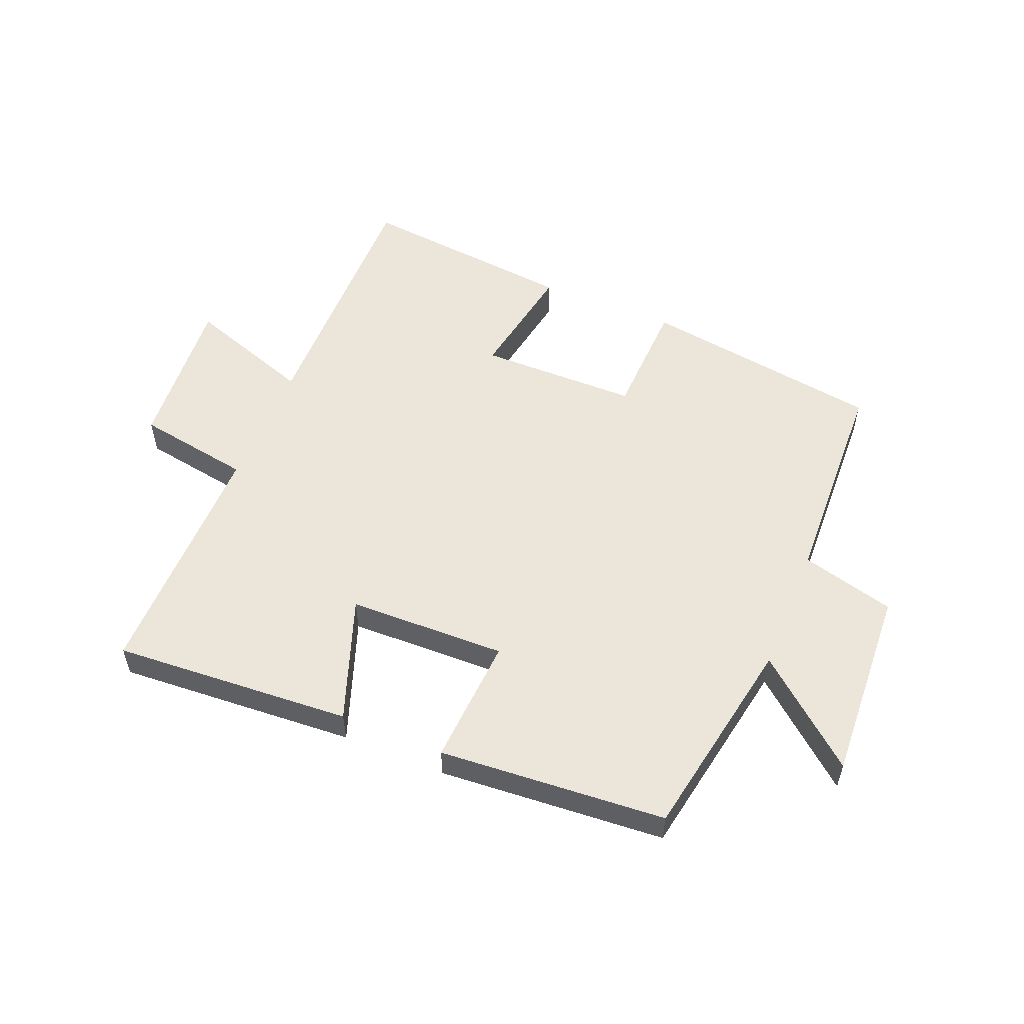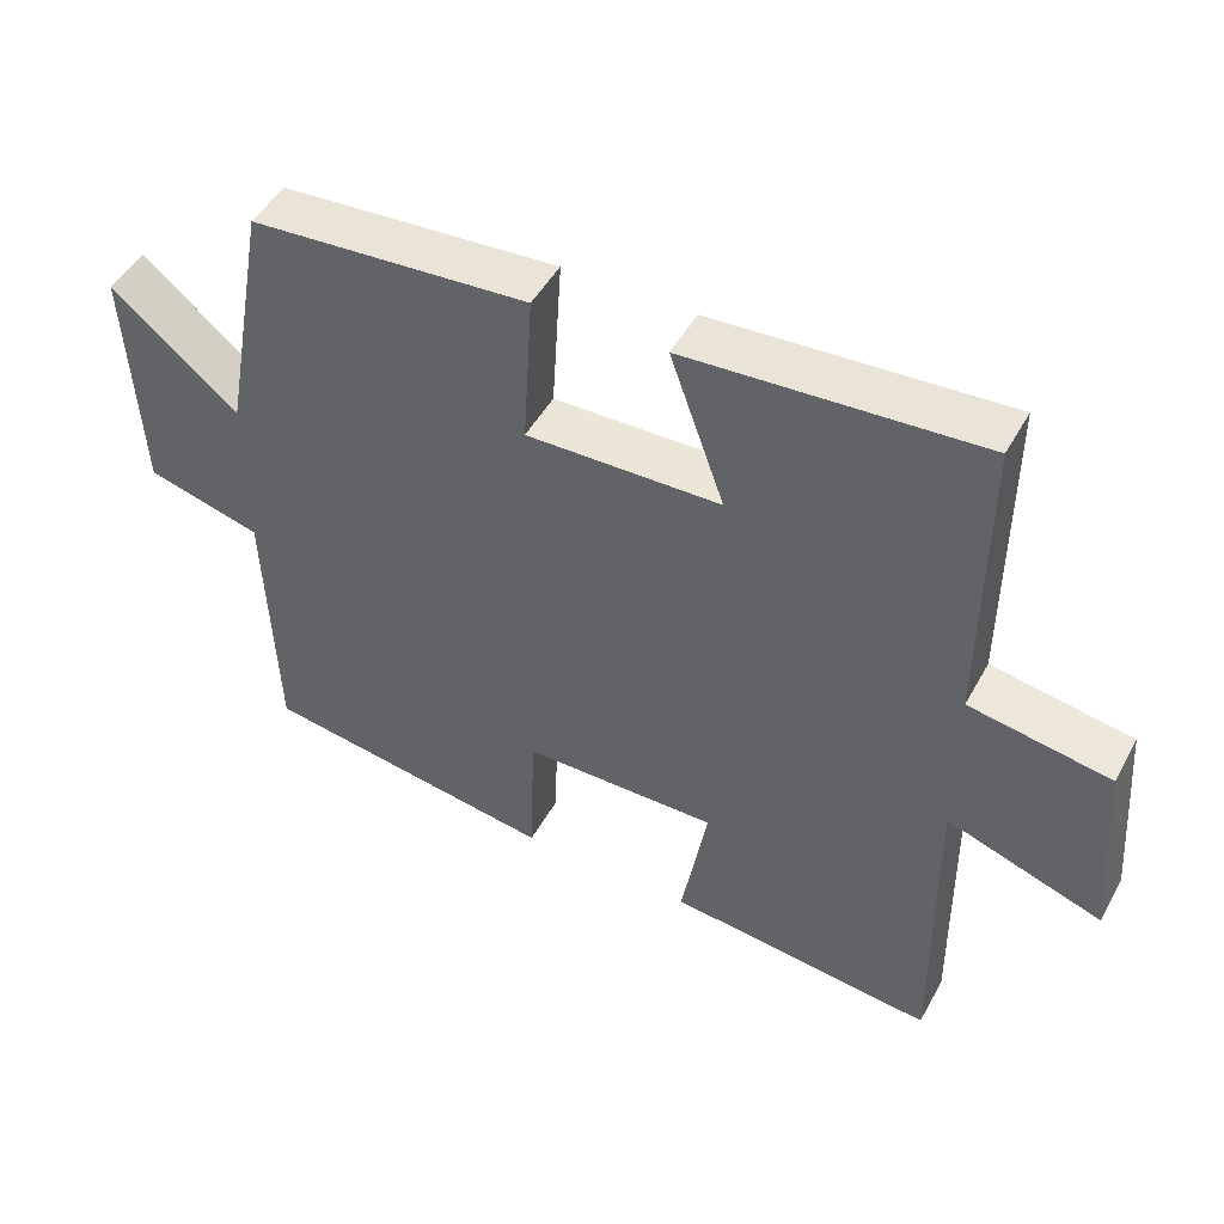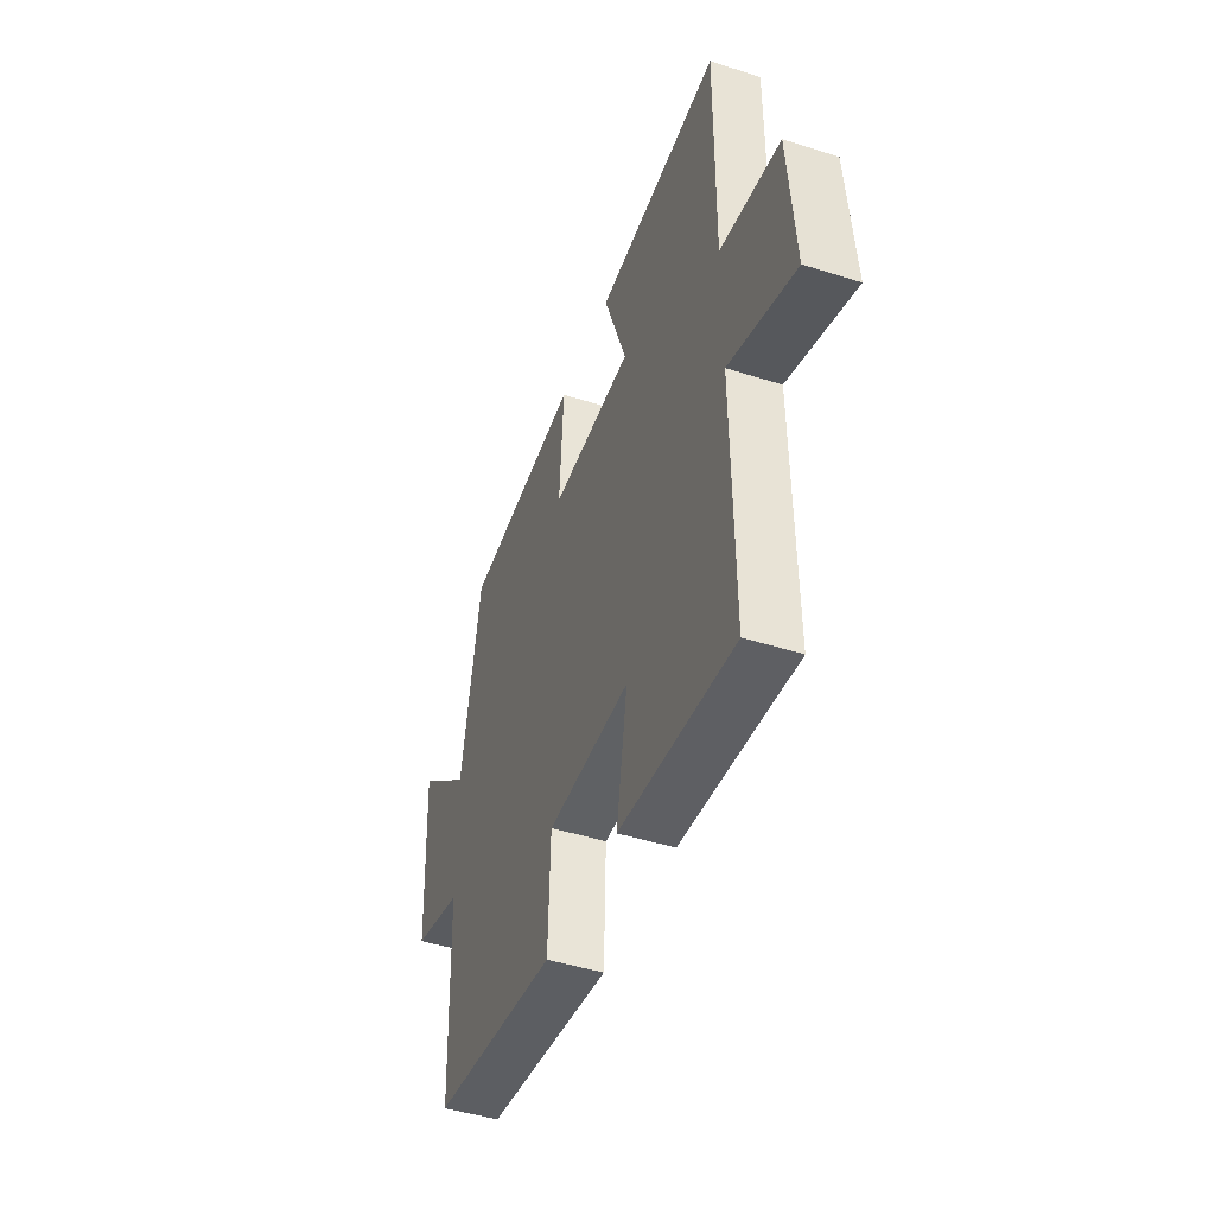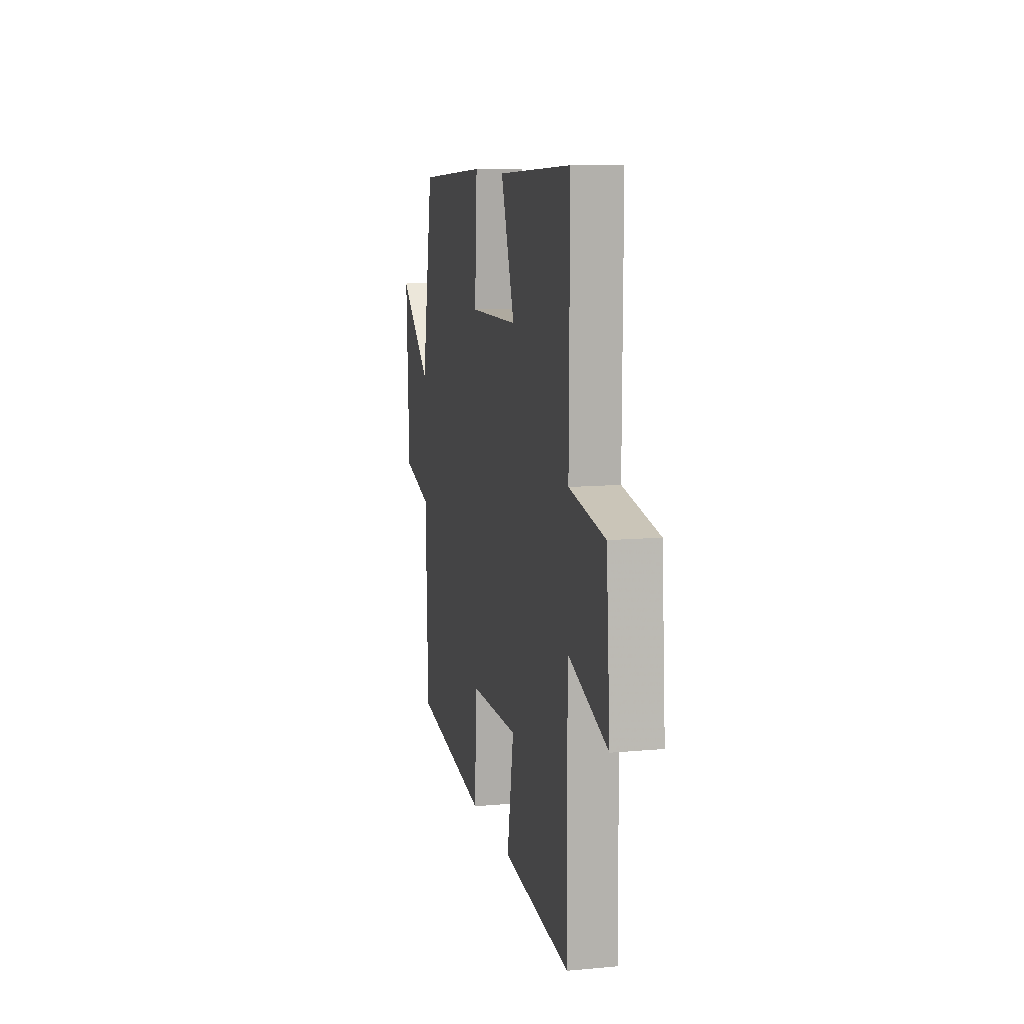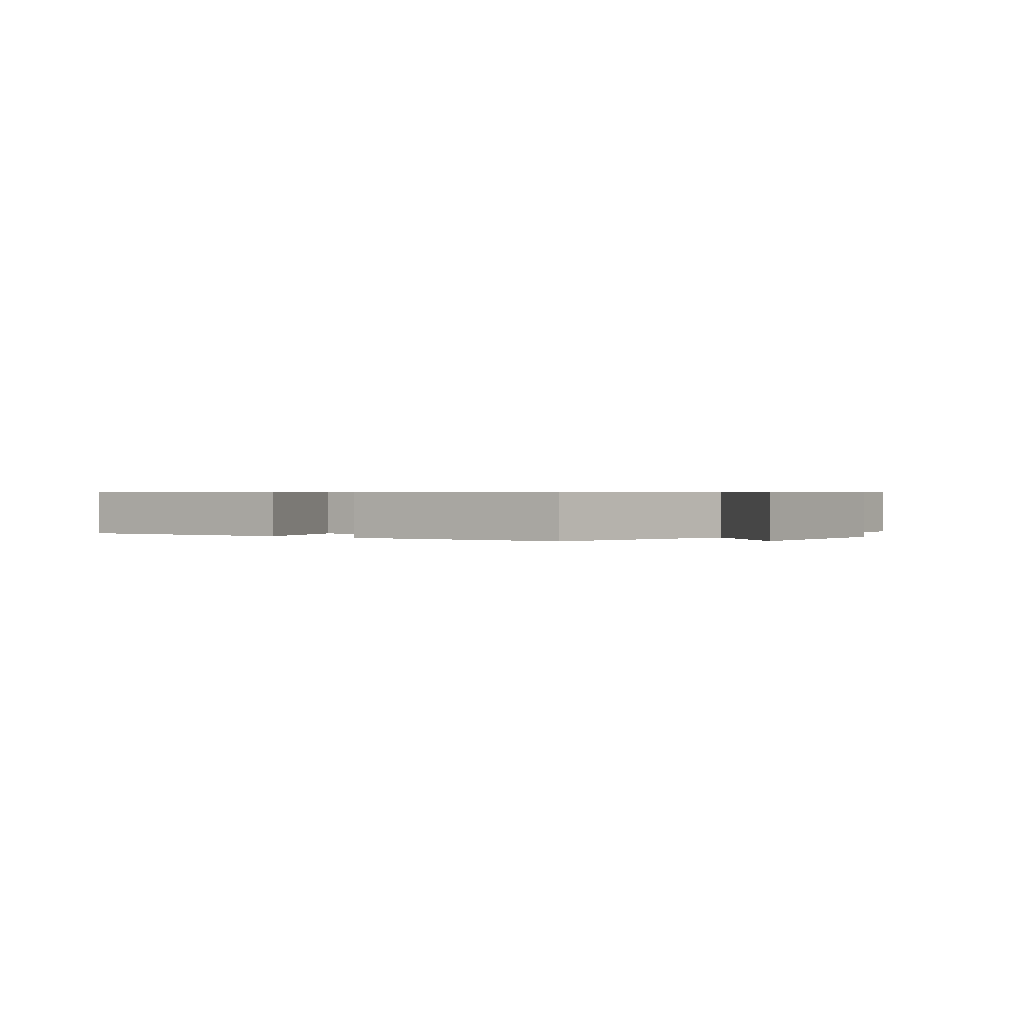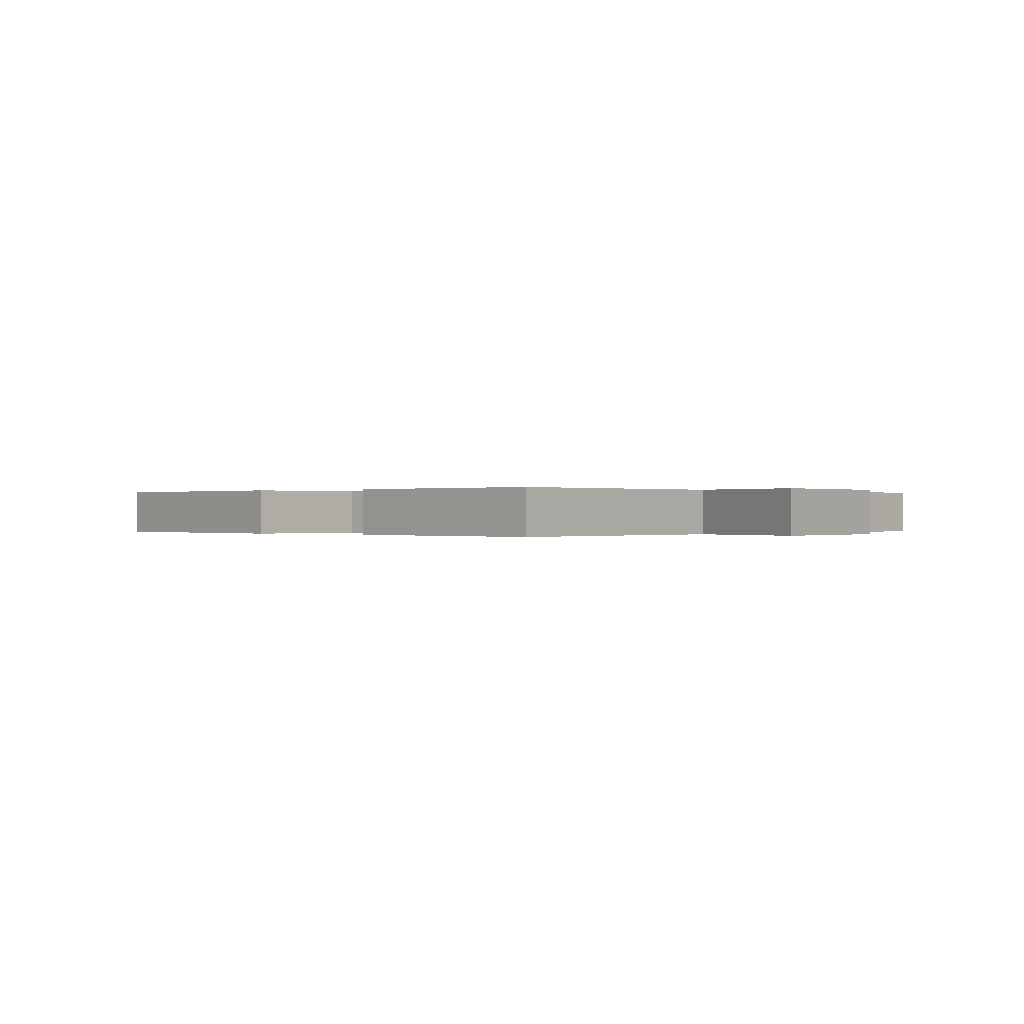
<metadata>
{"format":"obj","ext":"obj","renderer":"f3d","projection":"perspective","resolution":1024,"background":"white","views":[{"elev":54.4,"azim":22.3,"up":"+Y"},{"elev":48.0,"azim":-152.2,"up":"+Z"},{"elev":-46.2,"azim":-110.0,"up":"+Z"},{"elev":10.8,"azim":-102.8,"up":"+Z"},{"elev":0.6,"azim":37.8,"up":"+Y"},{"elev":-0.0,"azim":-139.1,"up":"+Y"}]}
</metadata>
<code>
v 0.487 0.07 -0.44
v 0.089 0.07 -0.5
v 0.082 0.07 -0.304
v -0.18 0.07 -0.302
v -0.145 0.07 -0.5
v -0.505 0.07 -0.538
v -0.5 0.07 -0.103
v -0.709 0.07 -0.175
v -0.689 0.07 0.085
v -0.5 0.07 0.117
v -0.502 0.07 0.525
v -0.109 0.07 0.5
v -0.182 0.07 0.295
v 0.078 0.07 0.289
v 0.065 0.07 0.5
v 0.438 0.07 0.473
v 0.5 0.07 0.135
v 0.67 0.07 0.278
v 0.654 0.07 -0.042
v 0.5 0.07 -0.083
v 0.487 0 -0.44
v 0.089 0 -0.5
v 0.082 0 -0.304
v -0.18 0 -0.302
v -0.145 0 -0.5
v -0.505 0 -0.538
v -0.5 0 -0.103
v -0.709 0 -0.175
v -0.689 0 0.085
v -0.5 0 0.117
v -0.502 0 0.525
v -0.109 0 0.5
v -0.182 0 0.295
v 0.078 0 0.289
v 0.065 0 0.5
v 0.438 0 0.473
v 0.5 0 0.135
v 0.67 0 0.278
v 0.654 0 -0.042
v 0.5 0 -0.083
f 17 18 19 20
f 17 20 1
f 16 17 1
f 15 16 1
f 14 15 1
f 13 14 1
f 10 11 12 13
f 10 13 1
f 7 8 9 10
f 7 10 1
f 4 5 6 7
f 3 4 7
f 3 7 1
f 1 2 3
f 40 39 38 37
f 21 40 37
f 21 37 36
f 21 36 35
f 21 35 34
f 21 34 33
f 33 32 31 30
f 21 33 30
f 30 29 28 27
f 21 30 27
f 27 26 25 24
f 27 24 23
f 21 27 23
f 23 22 21
f 1 21 22 2
f 2 22 23 3
f 3 23 24 4
f 4 24 25 5
f 5 25 26 6
f 6 26 27 7
f 7 27 28 8
f 8 28 29 9
f 9 29 30 10
f 10 30 31 11
f 11 31 32 12
f 12 32 33 13
f 13 33 34 14
f 14 34 35 15
f 15 35 36 16
f 16 36 37 17
f 17 37 38 18
f 18 38 39 19
f 19 39 40 20
f 20 40 21 1

</code>
